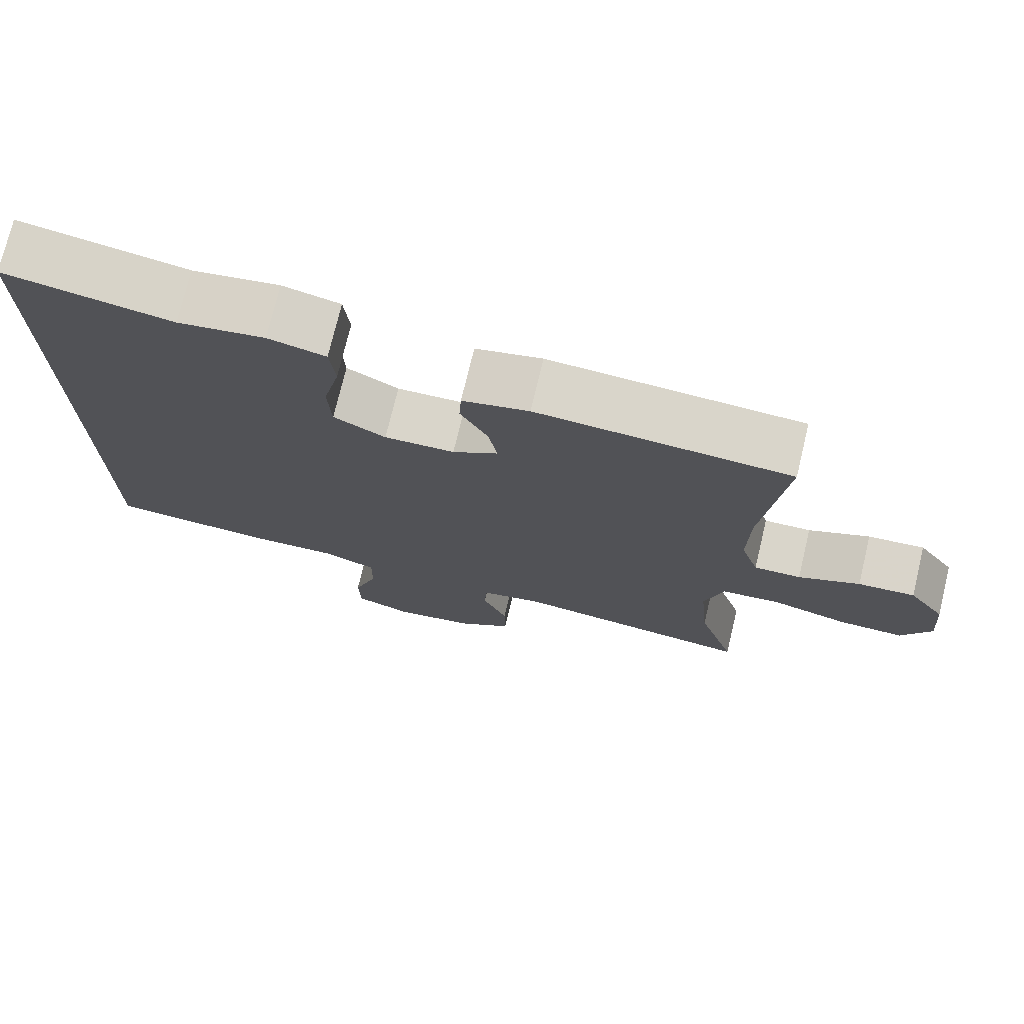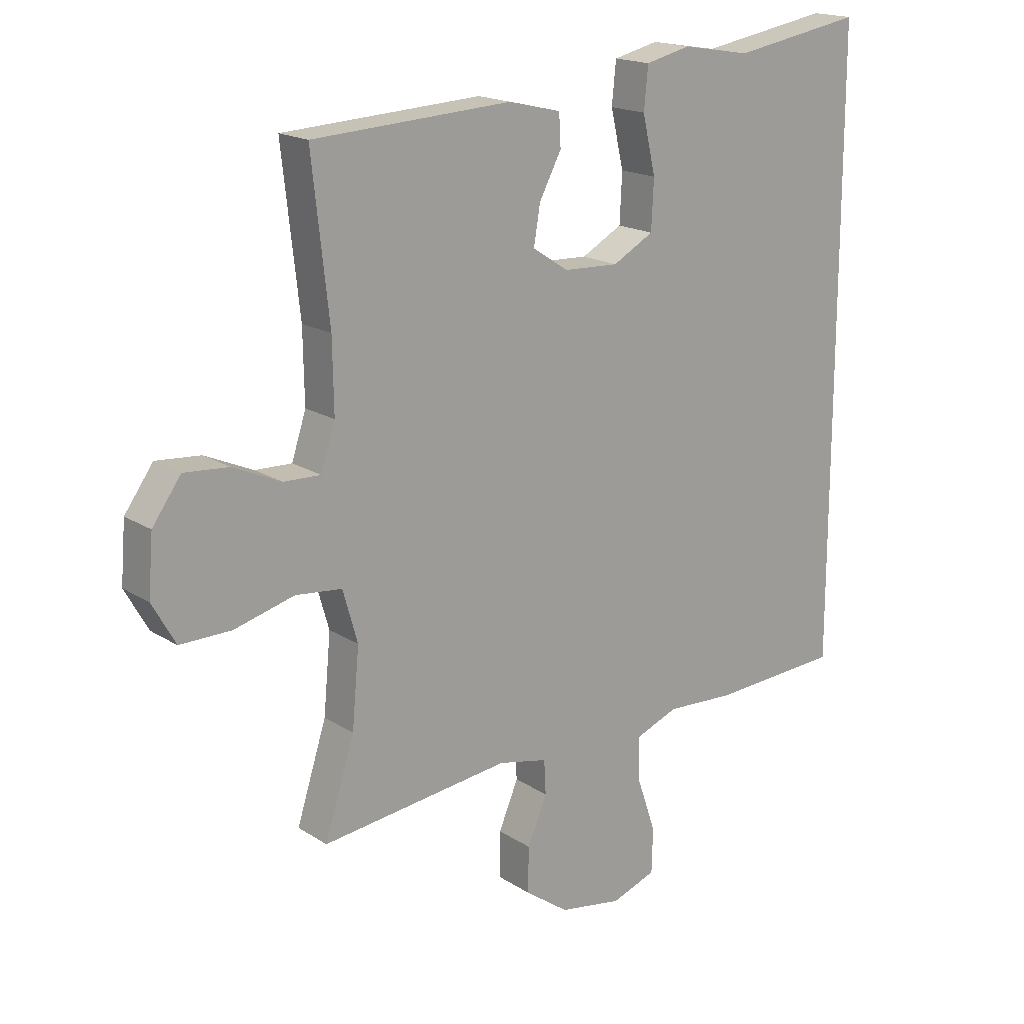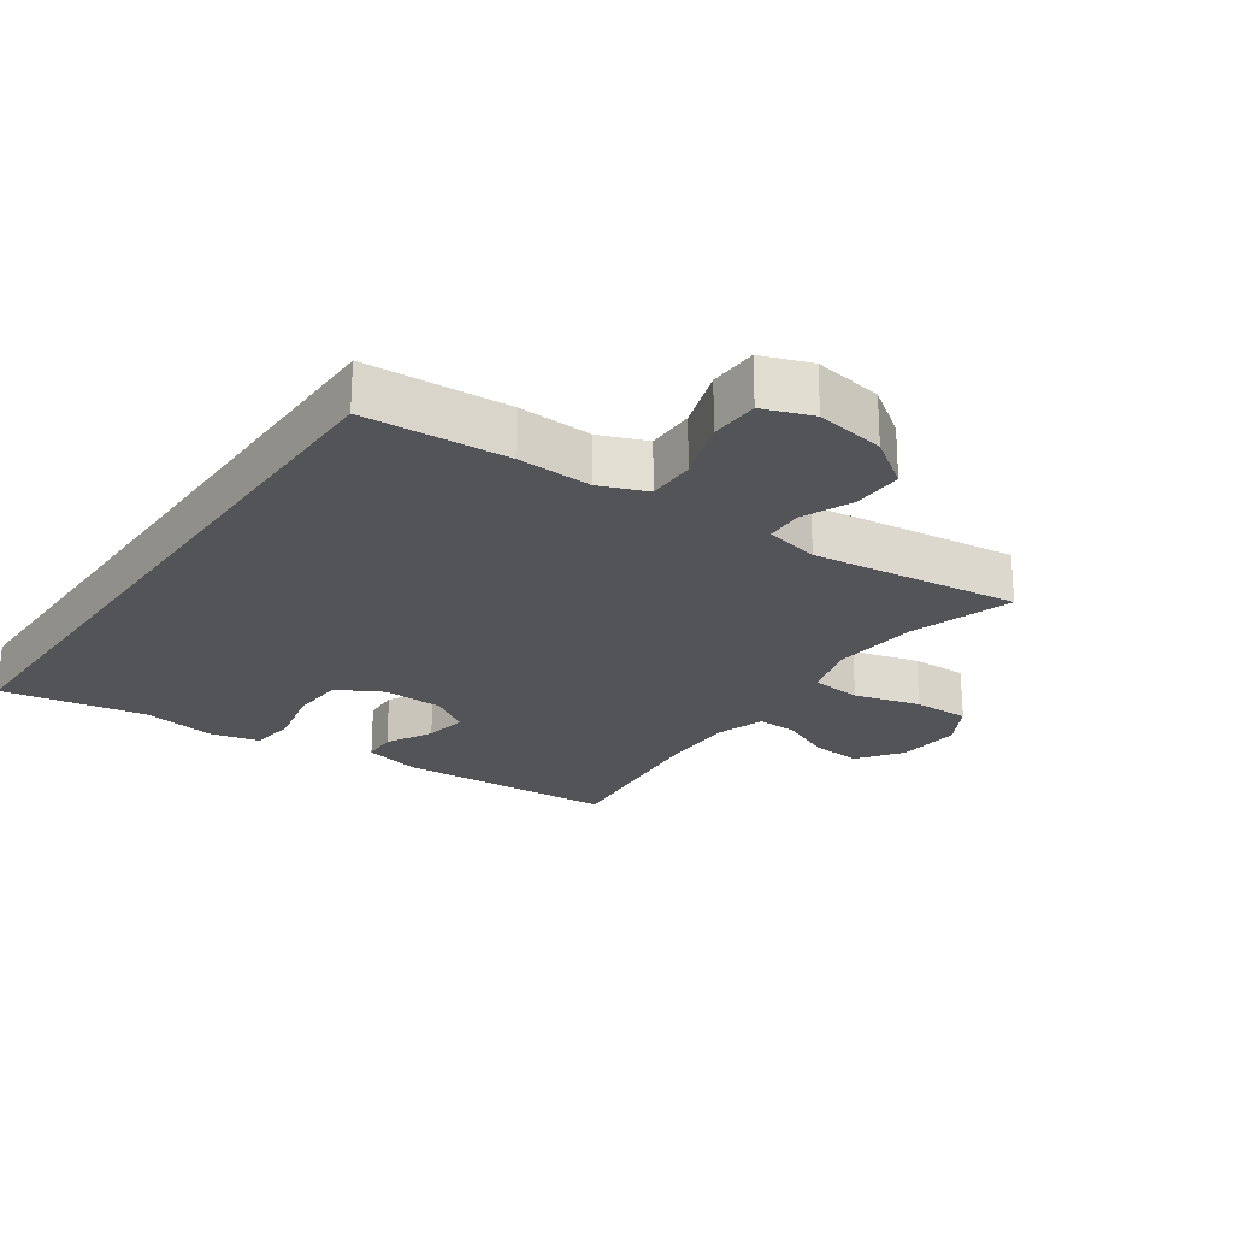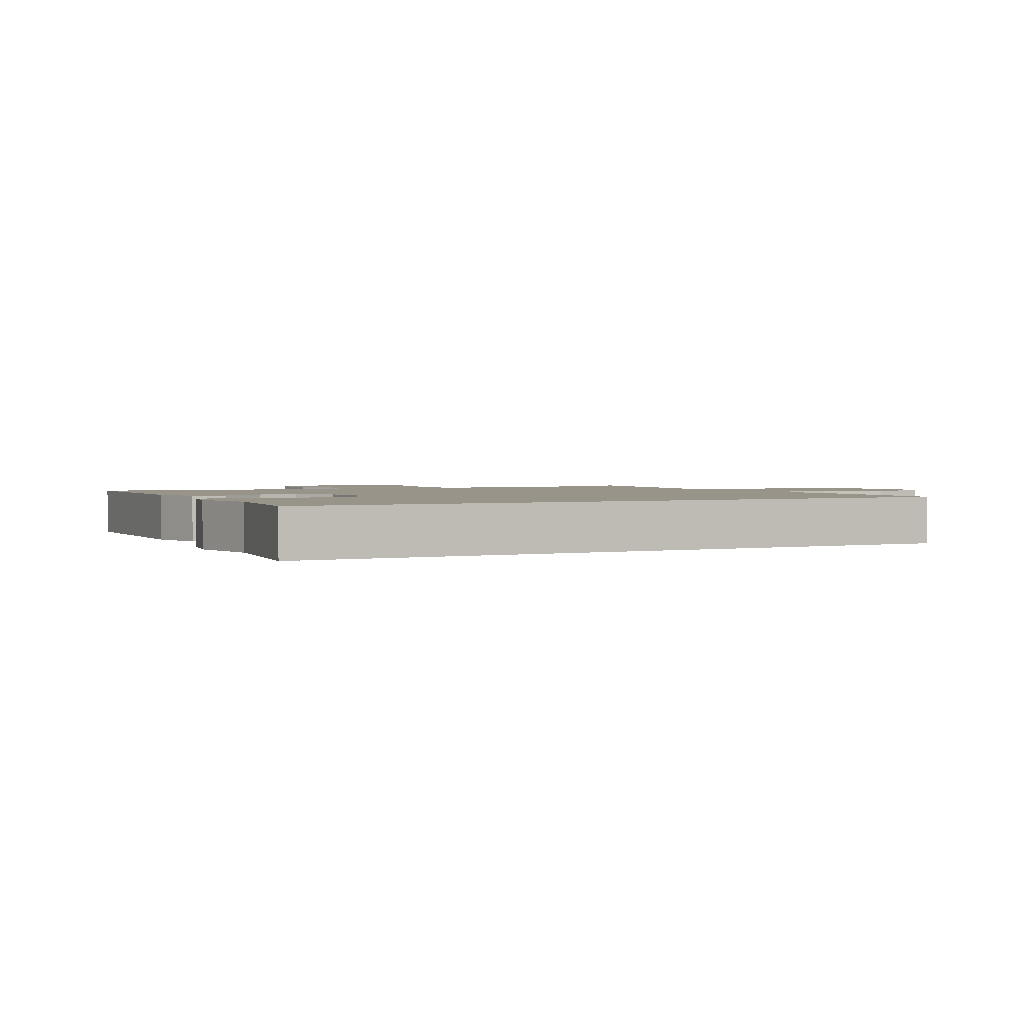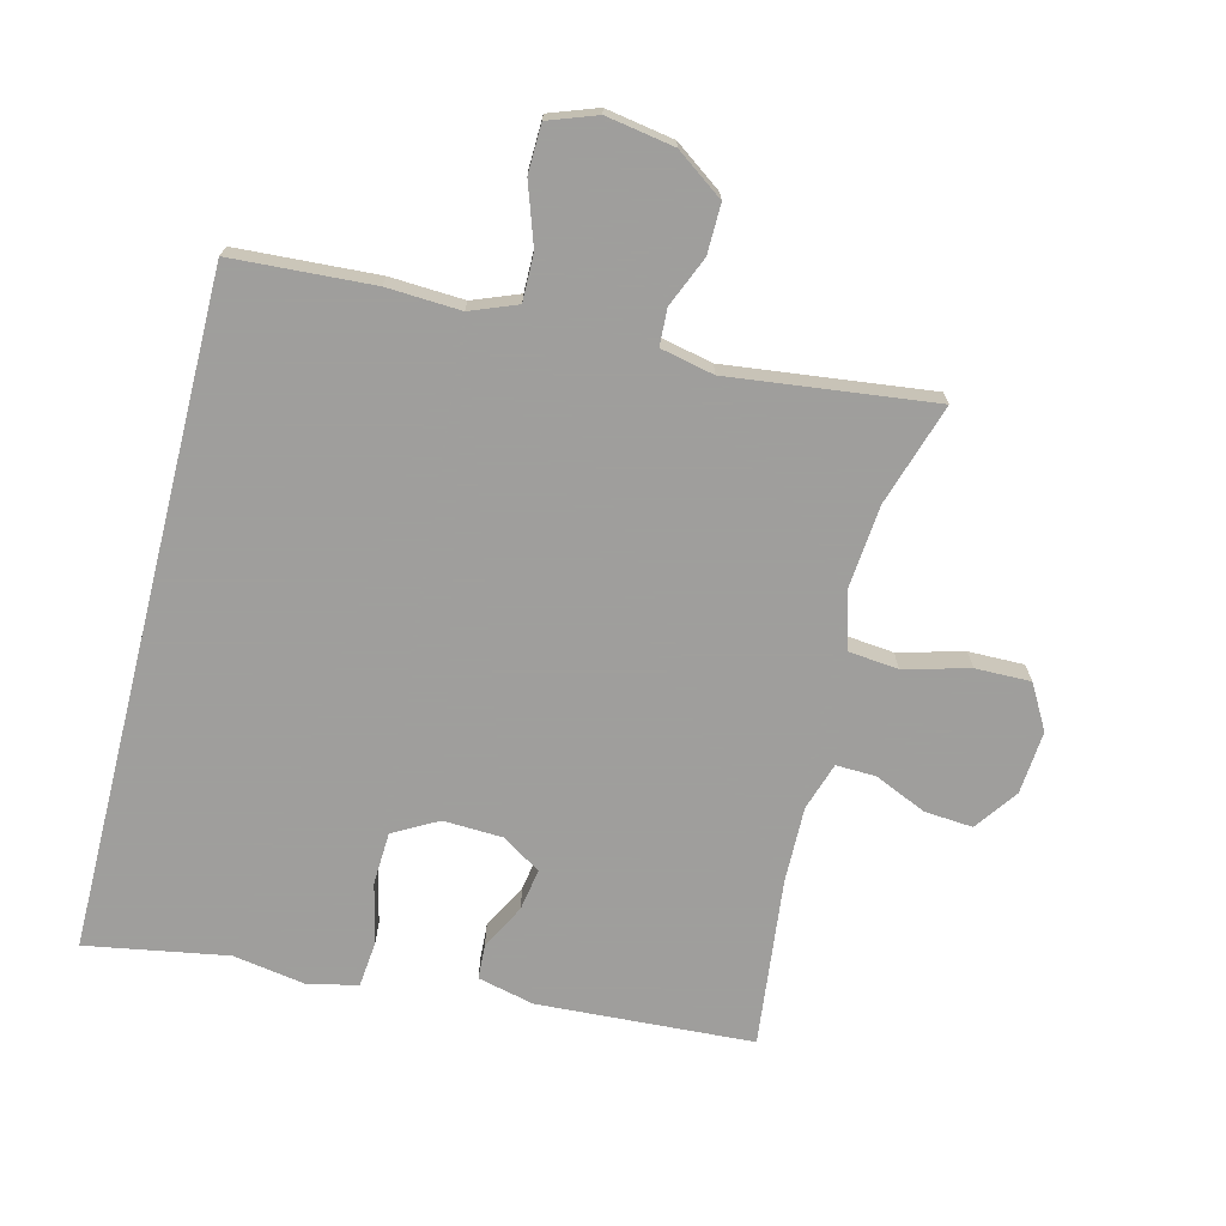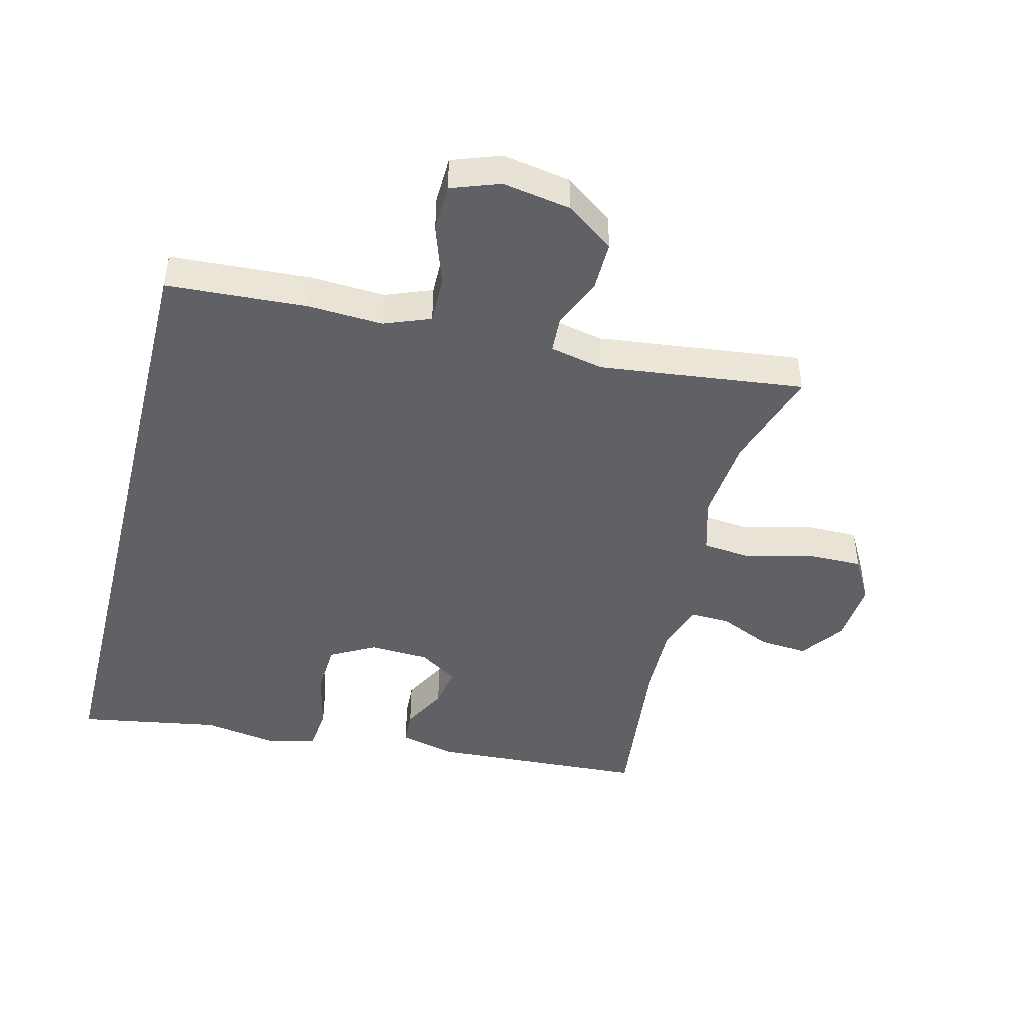
<metadata>
{"format":"obj","ext":"obj","renderer":"f3d","projection":"perspective","resolution":1024,"background":"white","views":[{"elev":74.4,"azim":-166.5,"up":"+Z"},{"elev":17.7,"azim":-38.9,"up":"+Z"},{"elev":-23.6,"azim":145.1,"up":"+Y"},{"elev":1.8,"azim":61.9,"up":"+Y"},{"elev":-71.1,"azim":165.9,"up":"+Y"},{"elev":-45.4,"azim":165.9,"up":"+Y"}]}
</metadata>
<code>
v -0.5 0.07 0.5
v -0.165 0.07 0.519
v -0.077 0.07 0.498
v -0.074 0.07 0.444
v -0.111 0.07 0.374
v -0.122 0.07 0.309
v -0.062 0.07 0.27
v 0.031 0.07 0.266
v 0.1 0.07 0.304
v 0.104 0.07 0.386
v 0.082 0.07 0.481
v 0.089 0.07 0.551
v 0.165 0.07 0.569
v 0.28 0.07 0.55
v 0.5 0.07 0.588
v 0.5 0.07 -0.458
v 0.281 0.07 -0.471
v 0.166 0.07 -0.465
v 0.094 0.07 -0.493
v 0.095 0.07 -0.567
v 0.127 0.07 -0.661
v 0.125 0.07 -0.736
v 0.05 0.07 -0.763
v -0.056 0.07 -0.745
v -0.13 0.07 -0.692
v -0.129 0.07 -0.615
v -0.096 0.07 -0.537
v -0.099 0.07 -0.48
v -0.182 0.07 -0.462
v -0.5 0.07 -0.5
v -0.45 0.07 -0.342
v -0.438 0.07 -0.211
v -0.463 0.07 -0.124
v -0.541 0.07 -0.116
v -0.642 0.07 -0.143
v -0.728 0.07 -0.144
v -0.767 0.07 -0.075
v -0.759 0.07 0.023
v -0.711 0.07 0.09
v -0.636 0.07 0.084
v -0.555 0.07 0.048
v -0.493 0.07 0.046
v -0.469 0.07 0.12
v -0.471 0.07 0.239
v -0.5 0 0.5
v -0.165 0 0.519
v -0.077 0 0.498
v -0.074 0 0.444
v -0.111 0 0.374
v -0.122 0 0.309
v -0.062 0 0.27
v 0.031 0 0.266
v 0.1 0 0.304
v 0.104 0 0.386
v 0.082 0 0.481
v 0.089 0 0.551
v 0.165 0 0.569
v 0.28 0 0.55
v 0.5 0 0.588
v 0.5 0 -0.458
v 0.281 0 -0.471
v 0.166 0 -0.465
v 0.094 0 -0.493
v 0.095 0 -0.567
v 0.127 0 -0.661
v 0.125 0 -0.736
v 0.05 0 -0.763
v -0.056 0 -0.745
v -0.13 0 -0.692
v -0.129 0 -0.615
v -0.096 0 -0.537
v -0.099 0 -0.48
v -0.182 0 -0.462
v -0.5 0 -0.5
v -0.45 0 -0.342
v -0.438 0 -0.211
v -0.463 0 -0.124
v -0.541 0 -0.116
v -0.642 0 -0.143
v -0.728 0 -0.144
v -0.767 0 -0.075
v -0.759 0 0.023
v -0.711 0 0.09
v -0.636 0 0.084
v -0.555 0 0.048
v -0.493 0 0.046
v -0.469 0 0.12
v -0.471 0 0.239
f 39 40 41
f 38 39 41
f 37 38 41
f 36 37 41
f 35 36 41
f 34 35 41
f 33 34 41 42
f 32 33 42 43
f 29 30 31
f 28 29 31 32
f 25 26 27
f 24 25 27
f 23 24 27
f 22 23 27
f 21 22 27
f 20 21 27
f 19 20 27 28
f 32 43 44
f 28 32 44
f 19 28 44
f 18 19 44
f 16 17 18
f 15 16 18
f 14 15 18
f 12 13 14
f 11 12 14
f 10 11 14
f 3 4 5
f 2 3 5
f 1 2 5
f 44 1 5
f 44 5 6
f 18 44 6 7
f 9 10 14 18
f 8 9 18
f 7 8 18
f 85 84 83
f 85 83 82
f 85 82 81
f 85 81 80
f 85 80 79
f 85 79 78
f 86 85 78 77
f 87 86 77 76
f 75 74 73
f 76 75 73 72
f 71 70 69
f 71 69 68
f 71 68 67
f 71 67 66
f 71 66 65
f 71 65 64
f 72 71 64 63
f 88 87 76
f 88 76 72
f 88 72 63
f 88 63 62
f 62 61 60
f 62 60 59
f 62 59 58
f 58 57 56
f 58 56 55
f 58 55 54
f 49 48 47
f 49 47 46
f 49 46 45
f 49 45 88
f 50 49 88
f 51 50 88 62
f 62 58 54 53
f 62 53 52
f 62 52 51
f 1 45 46 2
f 2 46 47 3
f 3 47 48 4
f 4 48 49 5
f 5 49 50 6
f 6 50 51 7
f 7 51 52 8
f 8 52 53 9
f 9 53 54 10
f 10 54 55 11
f 11 55 56 12
f 12 56 57 13
f 13 57 58 14
f 14 58 59 15
f 15 59 60 16
f 16 60 61 17
f 17 61 62 18
f 18 62 63 19
f 19 63 64 20
f 20 64 65 21
f 21 65 66 22
f 22 66 67 23
f 23 67 68 24
f 24 68 69 25
f 25 69 70 26
f 26 70 71 27
f 27 71 72 28
f 28 72 73 29
f 29 73 74 30
f 30 74 75 31
f 31 75 76 32
f 32 76 77 33
f 33 77 78 34
f 34 78 79 35
f 35 79 80 36
f 36 80 81 37
f 37 81 82 38
f 38 82 83 39
f 39 83 84 40
f 40 84 85 41
f 41 85 86 42
f 42 86 87 43
f 43 87 88 44
f 44 88 45 1

</code>
